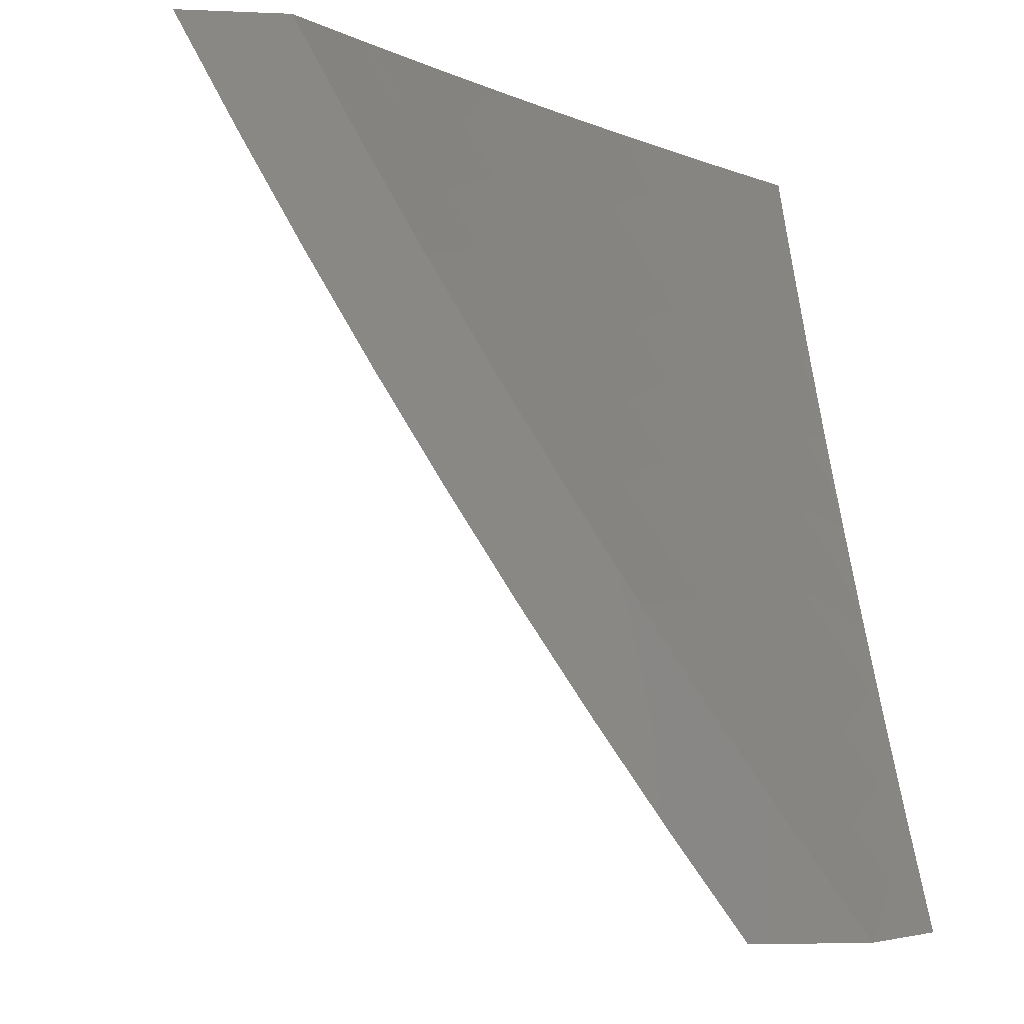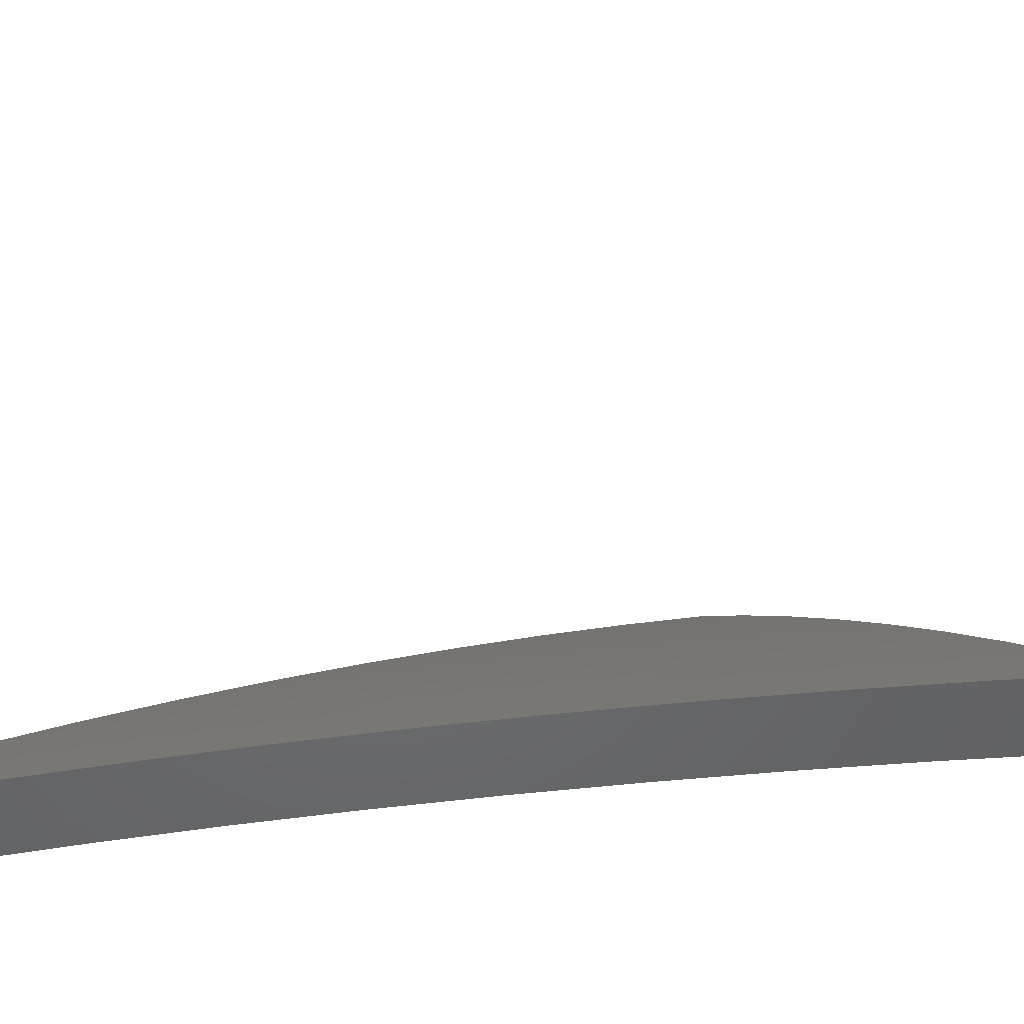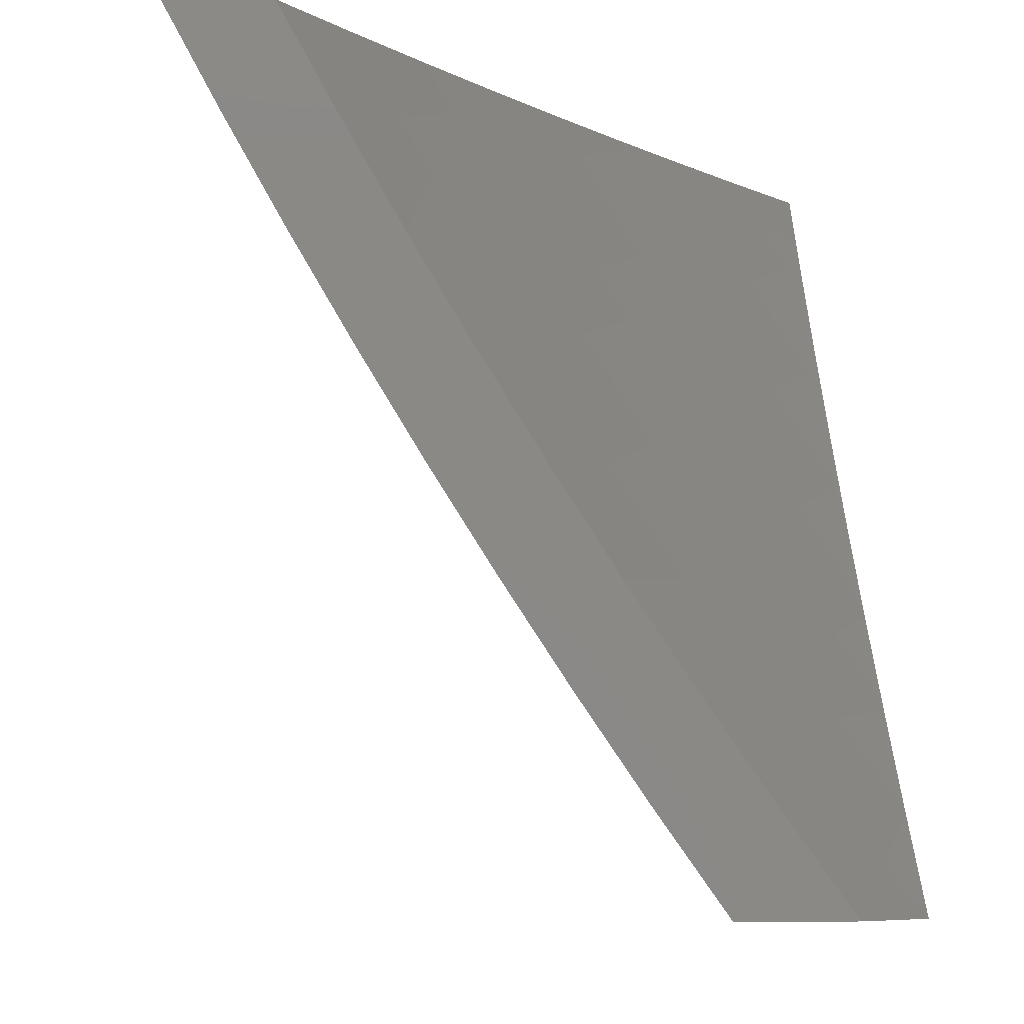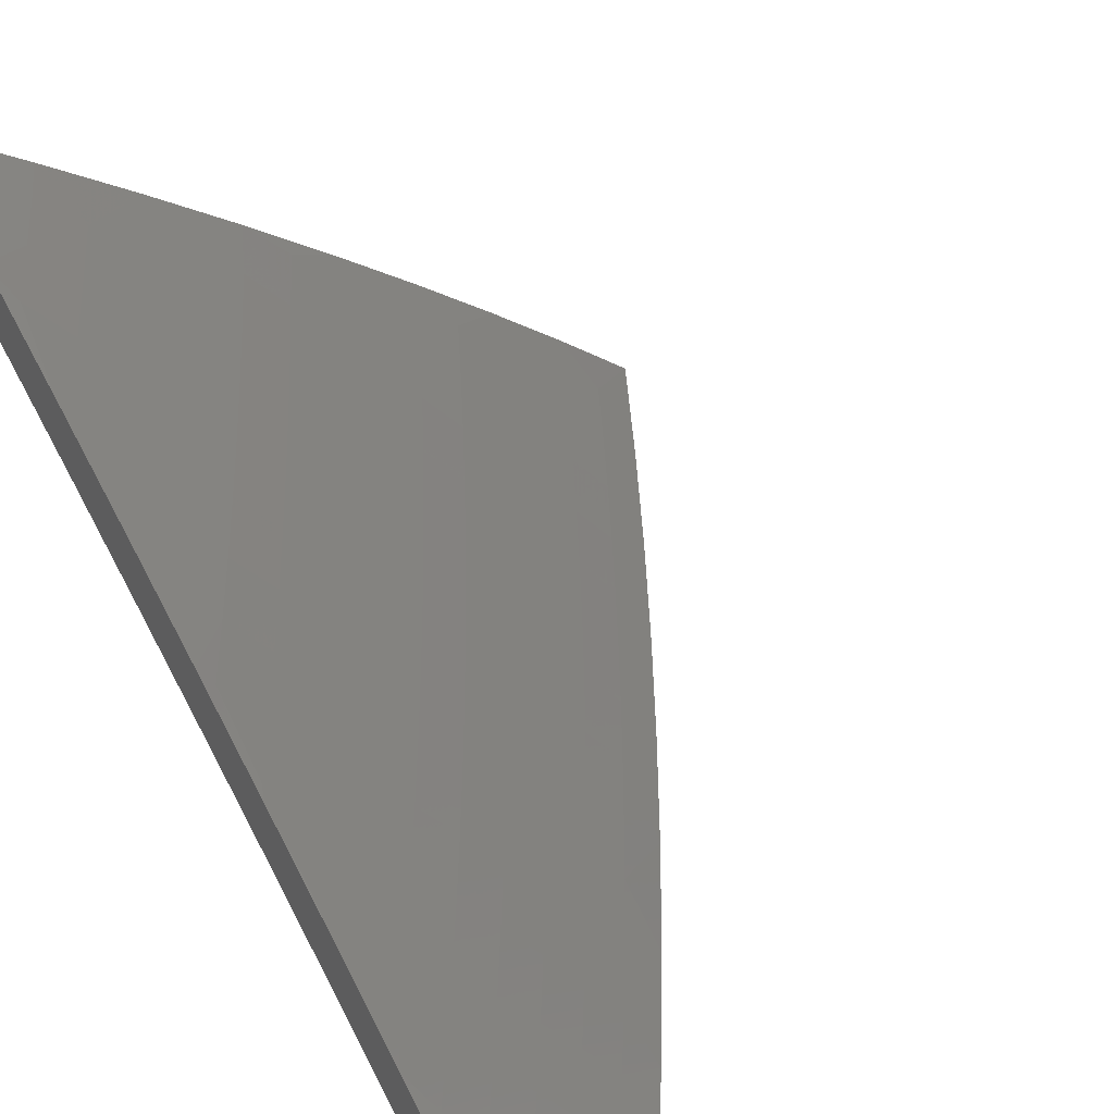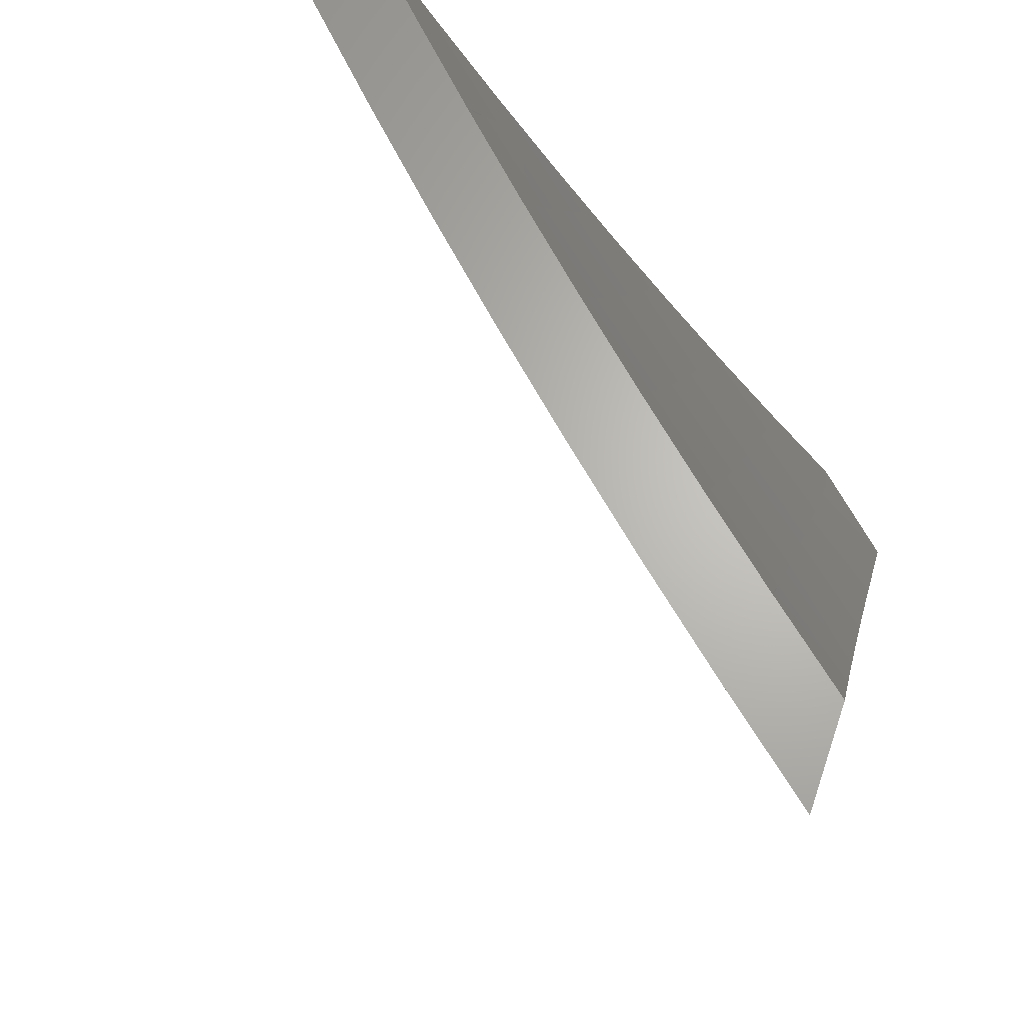
<metadata>
{"format":"stl","ext":"stl","renderer":"f3d","projection":"perspective","resolution":1024,"background":"white","views":[{"elev":-4.5,"azim":171.9,"up":"+Y"},{"elev":-48.9,"azim":65.7,"up":"+Z"},{"elev":-8.0,"azim":174.5,"up":"+Y"},{"elev":53.4,"azim":-32.9,"up":"+Z"},{"elev":65.4,"azim":108.9,"up":"+Y"}]}
</metadata>
<code>
# stl→obj: 265 verts, 526 faces
v 7.649 -4 7.102
v 7.737 -4 7
v 7.633 -4.032 7.101
v 7.666 -4.13 7
v 7.595 -4.099 7.101
v 7.558 -4.165 7.101
v 7.49 -4.128 7.201
v 7.451 -4.194 7.201
v 7.383 -4.155 7.3
v 7.345 -4.22 7.3
v 7.276 -4.18 7.398
v 7.237 -4.244 7.398
v 7.167 -4.203 7.496
v 7.128 -4.266 7.496
v 7.058 -4.225 7.592
v 7.019 -4.287 7.592
v 7 -4.259 7.628
v 7 -4.386 7.547
v 7.048 -4.392 7.496
v 7.007 -4.454 7.496
v 7.116 -4.434 7.398
v 7.075 -4.497 7.398
v 7.184 -4.476 7.3
v 7.142 -4.54 7.3
v 7.25 -4.518 7.201
v 7.208 -4.582 7.201
v 7.316 -4.559 7.101
v 7.273 -4.623 7.101
v 7.357 -4.635 7
v 7.23 -4.688 7.101
v 7.274 -4.758 7
v 7.186 -4.751 7.101
v 7.189 -4.88 7
v 7.142 -4.815 7.101
v 7.097 -4.878 7.101
v 7.033 -4.834 7.201
v 7 -4.88 7.201
v 7 -4.759 7.291
v 7.592 -4.258 7
v 7.519 -4.232 7.101
v 7.413 -4.259 7.201
v 7.305 -4.284 7.3
v 7.197 -4.308 7.398
v 7.088 -4.329 7.496
v 7.48 -4.298 7.101
v 7.515 -4.385 7
v 7.44 -4.363 7.101
v 7.399 -4.429 7.101
v 7.333 -4.389 7.201
v 7.292 -4.454 7.201
v 7.225 -4.413 7.3
v 7.437 -4.511 7
v 7.358 -4.494 7.101
v 7.102 -5 7
v 7.051 -4.941 7.101
v 7 -5 7.109
v 7 -4.636 7.378
v 7.013 -4.728 7.3
v 7.078 -4.772 7.201
v 7 -4.512 7.464
v 7.033 -4.56 7.398
v 7.1 -4.603 7.3
v 7.057 -4.666 7.3
v 7.165 -4.645 7.201
v 7.122 -4.709 7.201
v 7 -4.13 7.706
v 7.025 -4.12 7.688
v 7.097 -4.162 7.592
v 7.135 -4.099 7.592
v 7.206 -4.14 7.496
v 7.243 -4.077 7.496
v 7.314 -4.116 7.398
v 7.351 -4.052 7.398
v 7.421 -4.09 7.3
v 7.379 -4 7.401
v 7.47 -4 7.302
v 7 -4.065 7.744
v 7.063 -4.058 7.688
v 7.097 -4 7.689
v 7.192 -4 7.594
v 7 -4 7.782
v 7.286 -4 7.498
v 7.172 -4.036 7.592
v 7.281 -4.013 7.496
v 7.56 -4 7.203
v 7.527 -4.062 7.201
v 7.458 -4.025 7.3
v 7.373 -4.324 7.201
v 7.265 -4.349 7.3
v 7.157 -4.371 7.398
v 7.326 -4.88 7
v 7.268 -4.886 7.059
v 7.241 -5 7
v 7.22 -4.954 7.059
v 7.182 -5 7.065
v 7.183 -4.929 7.119
v 7.135 -4.995 7.119
v 7.146 -4.903 7.178
v 7.098 -4.969 7.178
v 7.109 -4.878 7.236
v 7.061 -4.943 7.236
v 7.071 -4.852 7.295
v 7.024 -4.917 7.295
v 7 -4.88 7.346
v 7 -5 7.256
v 7.315 -4.819 7.059
v 7.41 -4.758 7
v 7.361 -4.751 7.059
v 7.407 -4.682 7.059
v 7.37 -4.658 7.119
v 7.414 -4.59 7.119
v 7.376 -4.566 7.178
v 7.42 -4.498 7.178
v 7.381 -4.474 7.236
v 7.424 -4.406 7.236
v 7.385 -4.383 7.295
v 7.427 -4.314 7.295
v 7.387 -4.291 7.353
v 7.428 -4.223 7.353
v 7.388 -4.2 7.41
v 7.428 -4.131 7.41
v 7.387 -4.109 7.468
v 7.426 -4.041 7.468
v 7.384 -4.018 7.525
v 7.446 -4 7.471
v 7.337 -4 7.585
v 7.491 -4.635 7
v 7.452 -4.613 7.059
v 7.458 -4.521 7.119
v 7.463 -4.429 7.178
v 7.466 -4.337 7.236
v 7.468 -4.245 7.295
v 7.468 -4.154 7.353
v 7.467 -4.063 7.41
v 7.497 -4.544 7.059
v 7.57 -4.511 7
v 7.54 -4.475 7.059
v 7.583 -4.405 7.059
v 7.544 -4.382 7.119
v 7.586 -4.313 7.119
v 7.547 -4.291 7.178
v 7.588 -4.221 7.178
v 7.549 -4.199 7.236
v 7.589 -4.129 7.236
v 7.549 -4.107 7.295
v 7.588 -4.038 7.295
v 7.547 -4.016 7.353
v 7.553 -4 7.356
v 7.647 -4.385 7
v 7.625 -4.335 7.059
v 7.628 -4.243 7.119
v 7.629 -4.151 7.178
v 7.628 -4.059 7.236
v 7.659 -4 7.239
v 7.721 -4.258 7
v 7.667 -4.264 7.059
v 7.668 -4.172 7.119
v 7.668 -4.081 7.178
v 7.707 -4.194 7.059
v 7.794 -4.13 7
v 7.747 -4.123 7.059
v 7.787 -4.051 7.059
v 7.747 -4.031 7.119
v 7.762 -4 7.12
v 7.707 -4.01 7.178
v 7.864 -4 7
v 7.226 -4 7.697
v 7.262 -4.039 7.638
v 7.304 -4.063 7.582
v 7.345 -4.086 7.525
v 7.306 -4.153 7.525
v 7.347 -4.177 7.468
v 7.306 -4.244 7.468
v 7.347 -4.268 7.41
v 7.305 -4.335 7.41
v 7.345 -4.359 7.353
v 7.303 -4.427 7.353
v 7.342 -4.451 7.295
v 7.299 -4.518 7.295
v 7.338 -4.542 7.236
v 7.293 -4.61 7.236
v 7.332 -4.634 7.178
v 7.286 -4.702 7.178
v 7.324 -4.726 7.119
v 7.278 -4.794 7.119
v 7.114 -4 7.807
v 7.138 -4.058 7.751
v 7.22 -4.016 7.695
v 7.223 -4.106 7.638
v 7.264 -4.13 7.582
v 7.224 -4.196 7.582
v 7.265 -4.22 7.525
v 7.224 -4.287 7.525
v 7.265 -4.311 7.468
v 7.223 -4.378 7.468
v 7.263 -4.403 7.41
v 7.22 -4.47 7.41
v 7.259 -4.494 7.353
v 7.216 -4.561 7.353
v 7.255 -4.586 7.295
v 7.21 -4.653 7.295
v 7.248 -4.678 7.236
v 7.202 -4.745 7.236
v 7.24 -4.769 7.178
v 7.194 -4.837 7.178
v 7.231 -4.862 7.119
v 7 -4 7.916
v 7.052 -4.009 7.861
v 7.095 -4.034 7.806
v 7.099 -4.124 7.751
v 7.141 -4.148 7.695
v 7.1 -4.214 7.695
v 7.142 -4.238 7.638
v 7.101 -4.304 7.638
v 7.142 -4.329 7.582
v 7.1 -4.395 7.582
v 7.14 -4.42 7.525
v 7.097 -4.486 7.525
v 7.137 -4.511 7.468
v 7.093 -4.577 7.468
v 7.132 -4.603 7.41
v 7.087 -4.669 7.41
v 7.126 -4.694 7.353
v 7.08 -4.76 7.353
v 7.118 -4.786 7.295
v 7.013 -4.074 7.861
v 7 -4.13 7.842
v 7.056 -4.099 7.806
v 7.016 -4.164 7.806
v 7.059 -4.189 7.751
v 7.018 -4.254 7.751
v 7.059 -4.279 7.695
v 7.018 -4.344 7.695
v 7.059 -4.37 7.638
v 7 -4.386 7.685
v 7.016 -4.435 7.638
v 7 -4.512 7.604
v 7.057 -4.461 7.582
v 7.013 -4.526 7.582
v 7.053 -4.552 7.525
v 7.008 -4.617 7.525
v 7.048 -4.643 7.468
v 7 -4.636 7.52
v 7.002 -4.708 7.468
v 7 -4.759 7.434
v 7.041 -4.734 7.41
v 7.033 -4.826 7.353
v 7 -4.259 7.765
v 7.061 -5 7.193
v 7.122 -5 7.129
v 7.156 -4.811 7.236
v 7.164 -4.719 7.295
v 7.171 -4.628 7.353
v 7.176 -4.536 7.41
v 7.18 -4.445 7.468
v 7.182 -4.354 7.525
v 7.183 -4.263 7.582
v 7.183 -4.172 7.638
v 7.181 -4.082 7.695
v 7.502 -4.452 7.119
v 7.506 -4.36 7.178
v 7.508 -4.268 7.236
v 7.509 -4.177 7.295
v 7.508 -4.085 7.353
v 7.708 -4.102 7.119
f 1 2 3
f 3 2 4
f 3 4 5
f 5 4 6
f 5 6 7
f 7 6 8
f 7 8 9
f 9 8 10
f 9 10 11
f 11 10 12
f 11 12 13
f 13 12 14
f 13 14 15
f 15 14 16
f 15 16 17
f 17 16 18
f 18 16 19
f 18 19 20
f 20 19 21
f 20 21 22
f 22 21 23
f 22 23 24
f 24 23 25
f 24 25 26
f 26 25 27
f 26 27 28
f 28 27 29
f 28 29 30
f 30 29 31
f 30 31 32
f 32 31 33
f 32 33 34
f 34 33 35
f 34 35 36
f 36 35 37
f 36 37 38
f 4 39 6
f 6 39 40
f 6 40 8
f 8 40 41
f 8 41 10
f 10 41 42
f 10 42 12
f 12 42 43
f 12 43 14
f 14 43 44
f 14 44 16
f 16 44 19
f 40 39 45
f 45 39 46
f 45 46 47
f 47 46 48
f 47 48 49
f 49 48 50
f 49 50 51
f 51 50 23
f 51 23 21
f 46 52 48
f 48 52 53
f 48 53 50
f 50 53 25
f 50 25 23
f 53 52 27
f 27 52 29
f 33 54 35
f 35 54 55
f 35 55 37
f 37 55 56
f 56 55 54
f 57 58 38
f 38 58 59
f 38 59 36
f 36 59 34
f 60 61 57
f 57 61 62
f 57 62 63
f 63 62 64
f 63 64 65
f 65 64 30
f 65 30 32
f 18 20 60
f 60 20 22
f 60 22 61
f 61 22 24
f 61 24 62
f 62 24 26
f 62 26 64
f 64 26 28
f 64 28 30
f 17 66 15
f 15 66 67
f 15 67 68
f 68 67 69
f 68 69 70
f 70 69 71
f 70 71 72
f 72 71 73
f 72 73 74
f 74 73 75
f 74 75 76
f 66 77 67
f 67 77 78
f 67 78 69
f 69 78 79
f 69 79 80
f 77 81 78
f 78 81 79
f 82 71 80
f 80 71 83
f 80 83 69
f 69 83 71
f 75 73 82
f 82 73 84
f 82 84 71
f 71 84 73
f 85 86 76
f 76 86 87
f 76 87 74
f 74 87 86
f 74 86 7
f 7 86 5
f 86 85 5
f 5 85 1
f 5 1 3
f 74 7 9
f 74 9 72
f 72 9 11
f 72 11 70
f 70 11 13
f 70 13 68
f 68 13 15
f 47 88 45
f 45 88 41
f 45 41 40
f 41 88 42
f 42 88 89
f 42 89 43
f 43 89 90
f 43 90 44
f 44 90 19
f 89 88 49
f 49 88 47
f 89 49 51
f 27 25 53
f 89 51 90
f 90 51 21
f 90 21 19
f 34 59 32
f 32 59 65
f 59 58 65
f 65 58 63
f 58 57 63
f 91 92 93
f 93 92 94
f 93 94 95
f 95 94 96
f 95 96 97
f 97 96 98
f 97 98 99
f 99 98 100
f 99 100 101
f 101 100 102
f 101 102 103
f 103 102 104
f 103 104 105
f 92 91 106
f 106 91 107
f 106 107 108
f 108 107 109
f 108 109 110
f 110 109 111
f 110 111 112
f 112 111 113
f 112 113 114
f 114 113 115
f 114 115 116
f 116 115 117
f 116 117 118
f 118 117 119
f 118 119 120
f 120 119 121
f 120 121 122
f 122 121 123
f 122 123 124
f 124 123 125
f 124 125 126
f 107 127 109
f 109 127 128
f 109 128 111
f 111 128 129
f 111 129 113
f 113 129 130
f 113 130 115
f 115 130 131
f 115 131 117
f 117 131 132
f 117 132 119
f 119 132 133
f 119 133 121
f 121 133 134
f 121 134 123
f 123 134 125
f 128 127 135
f 135 127 136
f 135 136 137
f 137 136 138
f 137 138 139
f 139 138 140
f 139 140 141
f 141 140 142
f 141 142 143
f 143 142 144
f 143 144 145
f 145 144 146
f 145 146 147
f 147 146 148
f 147 148 134
f 134 148 125
f 136 149 138
f 138 149 150
f 138 150 140
f 140 150 151
f 140 151 142
f 142 151 152
f 142 152 144
f 144 152 153
f 144 153 146
f 146 153 154
f 146 154 148
f 149 155 150
f 150 155 156
f 150 156 151
f 151 156 157
f 151 157 152
f 152 157 158
f 152 158 153
f 153 158 154
f 156 155 159
f 159 155 160
f 159 160 161
f 161 160 162
f 161 162 163
f 163 162 164
f 163 164 165
f 165 164 154
f 165 154 158
f 160 166 162
f 162 166 164
f 167 168 126
f 126 168 169
f 126 169 170
f 170 169 171
f 170 171 172
f 172 171 173
f 172 173 174
f 174 173 175
f 174 175 176
f 176 175 177
f 176 177 178
f 178 177 179
f 178 179 180
f 180 179 181
f 180 181 182
f 182 181 183
f 182 183 184
f 184 183 185
f 184 185 106
f 106 185 92
f 186 187 167
f 167 187 188
f 167 188 168
f 168 188 189
f 168 189 190
f 190 189 191
f 190 191 192
f 192 191 193
f 192 193 194
f 194 193 195
f 194 195 196
f 196 195 197
f 196 197 198
f 198 197 199
f 198 199 200
f 200 199 201
f 200 201 202
f 202 201 203
f 202 203 204
f 204 203 205
f 204 205 206
f 206 205 96
f 206 96 94
f 207 208 186
f 186 208 209
f 186 209 187
f 187 209 210
f 187 210 211
f 211 210 212
f 211 212 213
f 213 212 214
f 213 214 215
f 215 214 216
f 215 216 217
f 217 216 218
f 217 218 219
f 219 218 220
f 219 220 221
f 221 220 222
f 221 222 223
f 223 222 224
f 223 224 225
f 225 224 102
f 225 102 100
f 208 207 226
f 226 207 227
f 226 227 228
f 228 227 229
f 228 229 230
f 230 229 231
f 230 231 232
f 232 231 233
f 232 233 234
f 234 233 235
f 234 235 236
f 236 235 237
f 236 237 238
f 238 237 239
f 238 239 240
f 240 239 241
f 240 241 242
f 242 241 243
f 242 243 244
f 244 243 245
f 244 245 246
f 246 245 247
f 246 247 224
f 224 247 102
f 227 248 229
f 229 248 231
f 231 248 233
f 233 248 235
f 237 243 239
f 239 243 241
f 245 104 247
f 247 104 102
f 103 105 101
f 101 105 249
f 101 249 99
f 99 249 250
f 99 250 97
f 97 250 95
f 184 106 108
f 96 205 98
f 98 205 251
f 98 251 100
f 100 251 225
f 92 185 206
f 206 185 204
f 251 205 203
f 202 204 183
f 183 204 185
f 225 251 252
f 252 251 203
f 252 203 201
f 225 252 223
f 223 252 253
f 223 253 221
f 221 253 254
f 221 254 219
f 219 254 255
f 219 255 217
f 217 255 256
f 217 256 215
f 215 256 257
f 215 257 213
f 213 257 258
f 213 258 211
f 211 258 259
f 211 259 187
f 187 259 188
f 253 252 201
f 246 224 222
f 244 246 242
f 242 246 222
f 242 222 220
f 240 242 220
f 94 92 206
f 184 108 110
f 184 110 182
f 182 110 112
f 182 112 180
f 180 112 114
f 180 114 178
f 178 114 116
f 178 116 176
f 176 116 118
f 176 118 174
f 174 118 120
f 174 120 172
f 172 120 122
f 172 122 170
f 170 122 124
f 170 124 126
f 202 183 181
f 202 181 200
f 200 181 179
f 200 179 198
f 198 179 177
f 198 177 196
f 196 177 175
f 196 175 194
f 194 175 173
f 194 173 192
f 192 173 171
f 192 171 190
f 190 171 169
f 190 169 168
f 253 201 199
f 253 199 254
f 254 199 197
f 254 197 255
f 255 197 195
f 255 195 256
f 256 195 193
f 256 193 257
f 257 193 191
f 257 191 258
f 258 191 189
f 258 189 259
f 259 189 188
f 240 220 218
f 240 218 238
f 238 218 216
f 238 216 234
f 234 216 214
f 234 214 232
f 232 214 212
f 232 212 230
f 230 212 210
f 230 210 228
f 228 210 209
f 228 209 208
f 234 236 238
f 128 135 129
f 129 135 260
f 129 260 130
f 130 260 261
f 130 261 131
f 131 261 262
f 131 262 132
f 132 262 263
f 132 263 133
f 133 263 264
f 133 264 134
f 134 264 147
f 135 137 260
f 260 137 139
f 260 139 261
f 261 139 141
f 261 141 262
f 262 141 143
f 262 143 263
f 263 143 145
f 263 145 264
f 264 145 147
f 226 228 208
f 156 159 157
f 157 159 265
f 157 265 158
f 158 265 165
f 161 163 265
f 265 163 165
f 159 161 265
f 54 250 56
f 56 250 249
f 56 249 105
f 93 95 54
f 54 95 250
f 54 33 93
f 93 33 91
f 91 33 31
f 91 31 107
f 107 31 29
f 107 29 127
f 127 29 52
f 127 52 136
f 136 52 46
f 136 46 149
f 149 46 39
f 149 39 155
f 155 39 4
f 155 4 160
f 160 4 2
f 160 2 166
f 207 81 227
f 227 81 77
f 227 77 66
f 227 66 248
f 248 66 17
f 248 17 235
f 235 17 18
f 235 18 237
f 237 18 60
f 237 60 243
f 243 60 57
f 243 57 245
f 245 57 38
f 245 38 104
f 104 38 37
f 104 37 105
f 105 37 56
f 166 2 164
f 164 2 1
f 164 1 154
f 154 1 85
f 154 85 148
f 148 85 76
f 148 76 125
f 125 76 75
f 125 75 82
f 125 82 126
f 126 82 80
f 126 80 167
f 167 80 79
f 167 79 186
f 186 79 81
f 186 81 207

</code>
